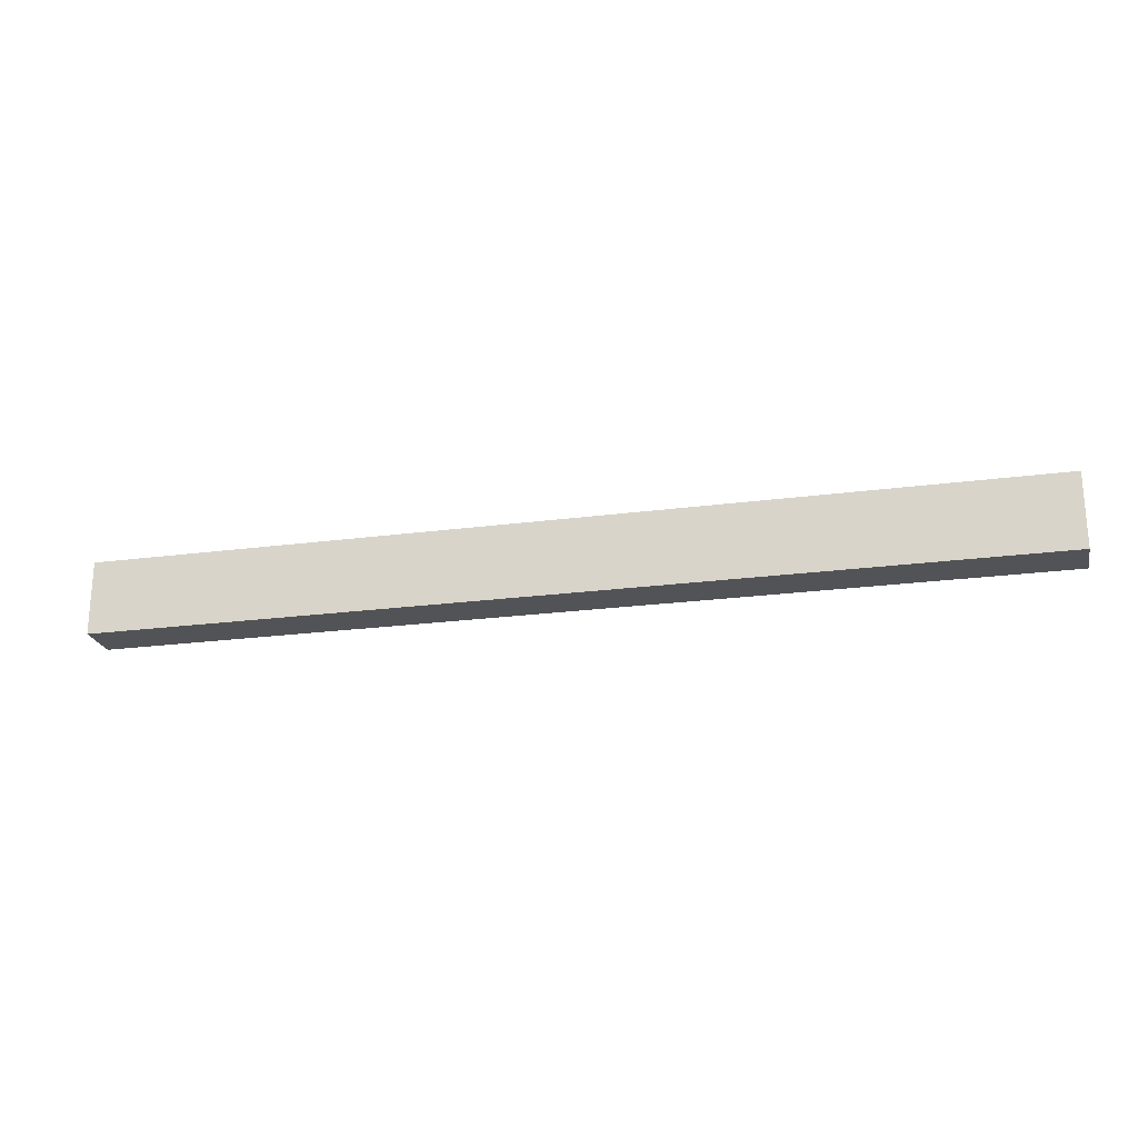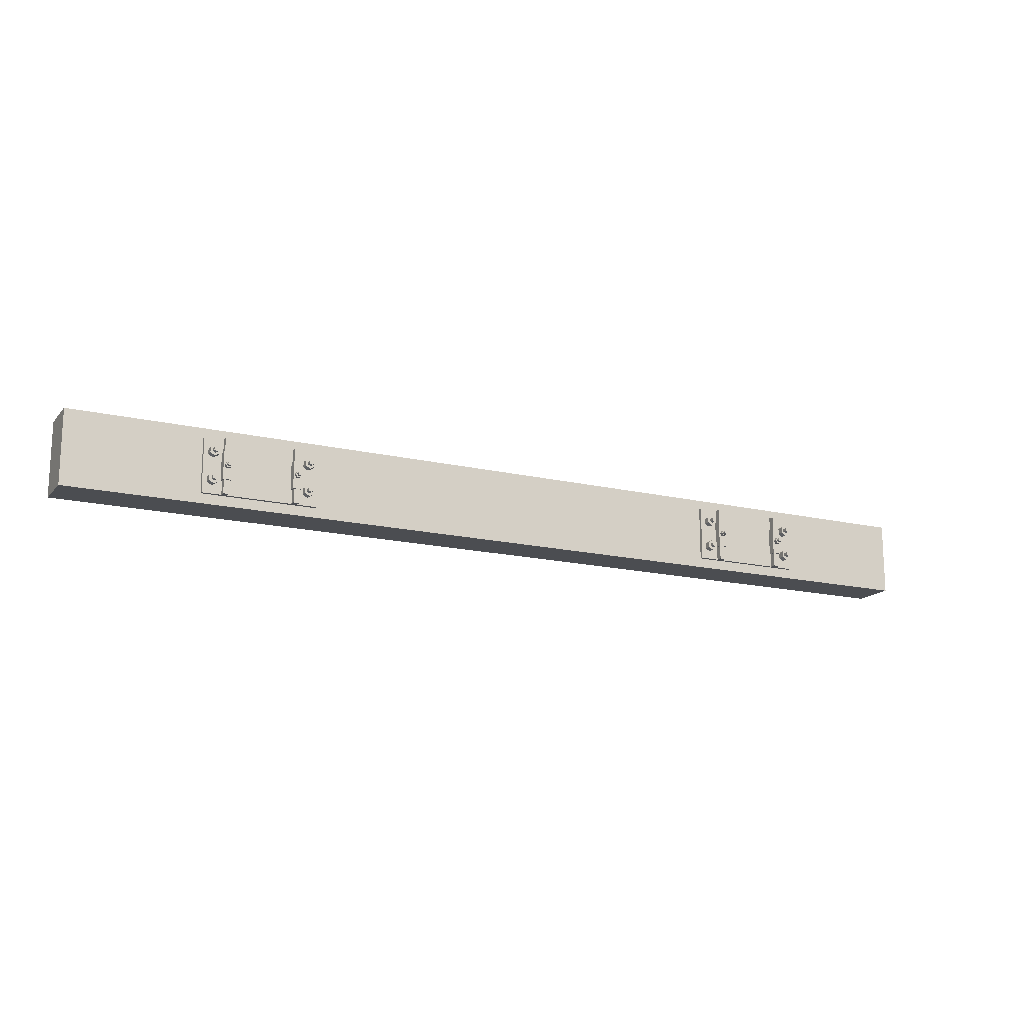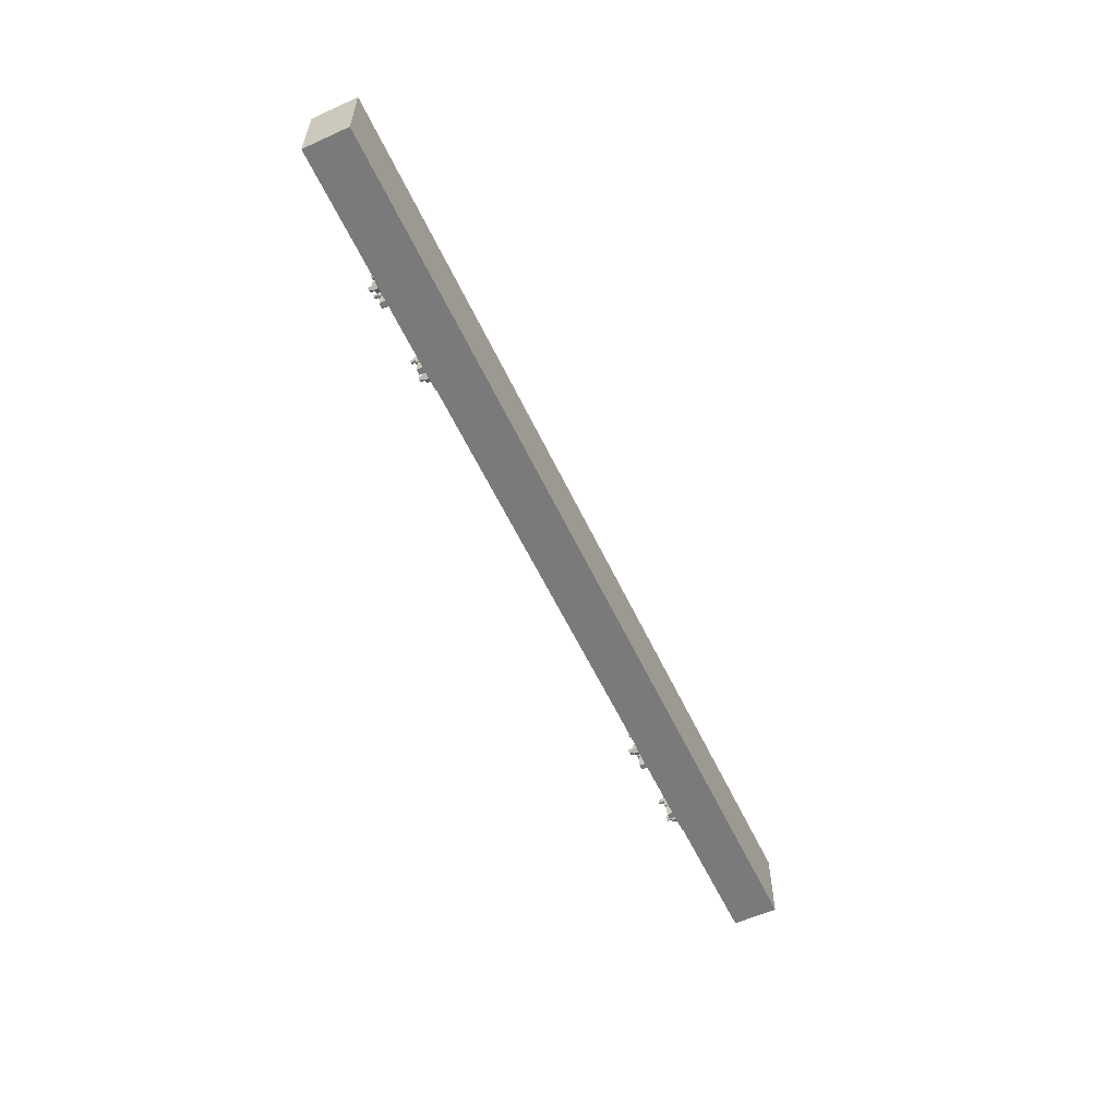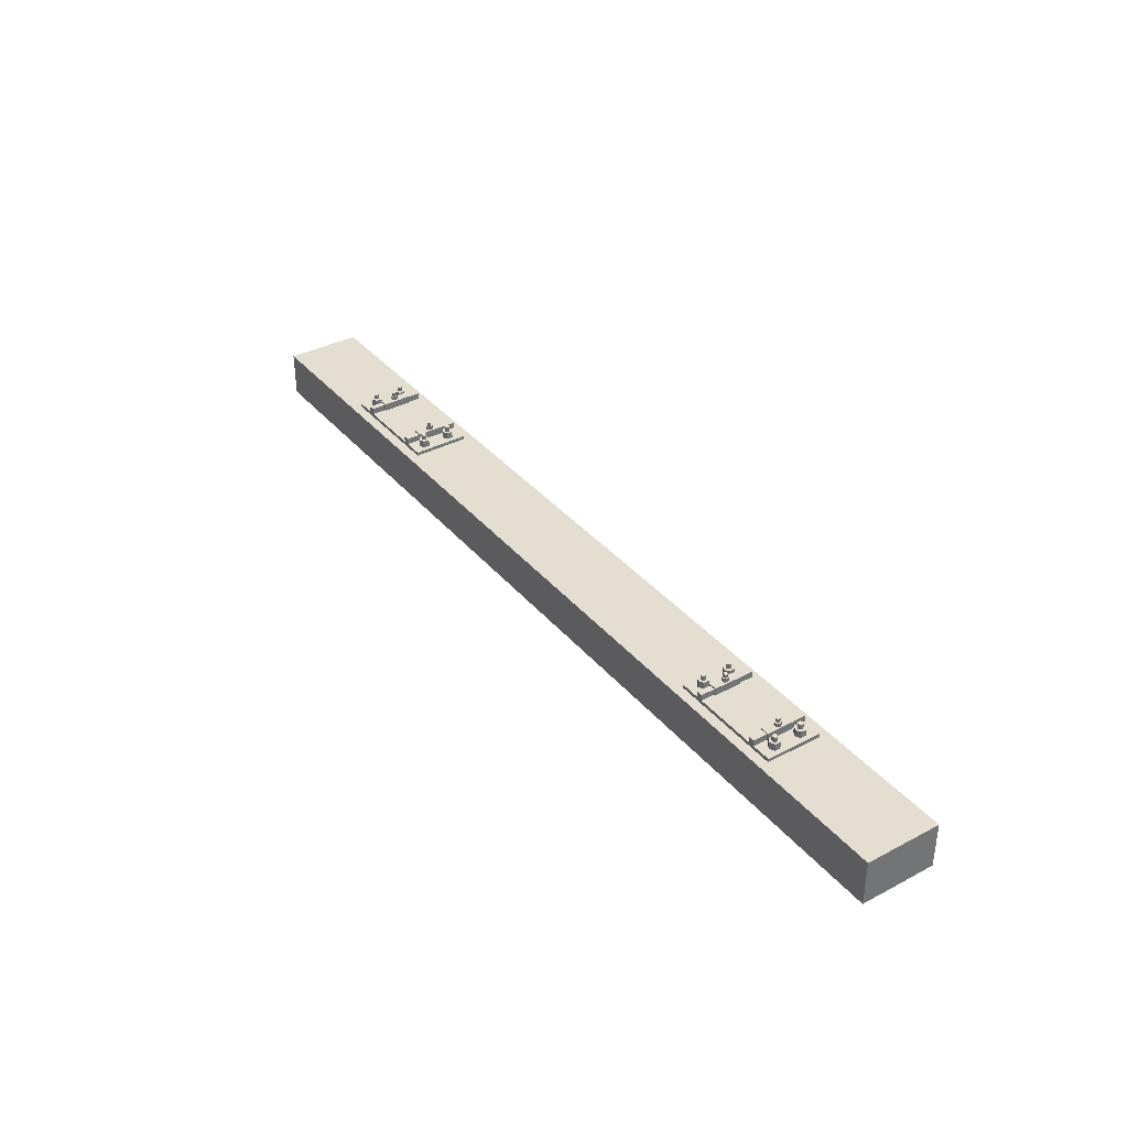
<metadata>
{"format":"obj","ext":"obj","renderer":"f3d","projection":"perspective","resolution":1024,"background":"white","views":[{"elev":-22.5,"azim":12.9,"up":"+Z"},{"elev":-16.0,"azim":153.7,"up":"+Z"},{"elev":-58.1,"azim":-64.9,"up":"+Z"},{"elev":36.4,"azim":55.5,"up":"+Y"}]}
</metadata>
<code>
v  -1.612 0.3295 -0.2011
v  -2.448 0.3295 -0.2011
v  -2.448 0.3545 -0.2011
v  -1.612 0.3545 -0.2011
v  -1.612 0.3295 0.2011
v  -1.612 0.3545 0.2011
v  -2.448 0.3545 0.2011
v  -2.448 0.3295 0.2011
v  -1.681 0.4045 0.0605
v  -1.681 0.3545 0.0605
v  -1.716 0.3545 0.0805
v  -1.716 0.4045 0.0805
v  -1.716 0.4045 0.1205
v  -1.716 0.3545 0.1205
v  -1.681 0.3545 0.1405
v  -1.681 0.4045 0.1405
v  -1.647 0.3545 0.1205
v  -1.647 0.4045 0.1205
v  -1.647 0.3545 0.0805
v  -1.647 0.4045 0.0805
v  -1.753 0.3545 -0.2011
v  -1.795 0.3545 -0.2011
v  -1.795 0.3985 -0.2011
v  -1.753 0.3985 -0.2011
v  -1.753 0.3985 0.2011
v  -1.795 0.3985 0.2011
v  -1.795 0.3545 0.2011
v  -1.753 0.3545 0.2011
v  -1.786 0.4085 0.0208
v  -1.762 0.4085 0.0208
v  -1.762 0.4375 0.0208
v  -1.786 0.4375 0.0208
v  -1.75 0.4375 -0
v  -1.798 0.4375 -0
v  -1.786 0.4375 -0.0208
v  -1.762 0.4375 -0.0208
v  -1.762 0.4085 -0.0208
v  -1.75 0.4085 -0
v  -1.786 0.4085 -0.0208
v  -1.798 0.4085 -0
v  -1.759 0.4375 -0
v  -1.759 0.4625 -0
v  -1.767 0.4625 0.013
v  -1.767 0.4375 0.013
v  -1.782 0.4375 0.013
v  -1.782 0.4625 0.013
v  -1.789 0.4625 -0
v  -1.767 0.4625 -0.013
v  -1.782 0.4625 -0.013
v  -1.782 0.4375 -0.013
v  -1.767 0.4375 -0.013
v  -1.789 0.4375 -0
v  -1.805 0.3445 0.1
v  -1.805 0.4085 0.1
v  -1.805 0.4085 -0.1
v  -1.805 0.3445 -0.1
v  -1.743 0.3445 -0.1
v  -1.743 0.4085 -0.1
v  -1.743 0.4085 0.1
v  -1.743 0.3445 0.1
v  -1.716 0.3545 -0.1205
v  -1.716 0.3545 -0.0805
v  -1.716 0.4045 -0.0805
v  -1.716 0.4045 -0.1205
v  -1.681 0.4045 -0.0605
v  -1.681 0.4045 -0.1405
v  -1.681 0.3545 -0.0605
v  -1.647 0.3545 -0.0805
v  -1.647 0.4045 -0.0805
v  -1.647 0.3545 -0.1205
v  -1.647 0.4045 -0.1205
v  -1.681 0.3545 -0.1405
v  -1.664 0.4045 -0.0905
v  -1.664 0.4045 -0.1105
v  -1.664 0.4405 -0.1105
v  -1.664 0.4405 -0.0905
v  -1.681 0.4405 -0.1205
v  -1.681 0.4405 -0.0805
v  -1.699 0.4405 -0.1105
v  -1.699 0.4405 -0.0905
v  -1.699 0.4045 -0.0905
v  -1.699 0.4045 -0.1105
v  -1.681 0.4045 -0.1205
v  -1.681 0.4045 -0.0805
v  -2.307 0.3545 0.2011
v  -2.265 0.3545 0.2011
v  -2.265 0.3985 0.2011
v  -2.307 0.3985 0.2011
v  -2.307 0.3985 -0.2011
v  -2.265 0.3985 -0.2011
v  -2.265 0.3545 -0.2011
v  -2.307 0.3545 -0.2011
v  -2.255 0.3445 -0.1
v  -2.255 0.4085 -0.1
v  -2.255 0.4085 0.1
v  -2.255 0.3445 0.1
v  -2.317 0.3445 0.1
v  -2.317 0.4085 0.1
v  -2.317 0.4085 -0.1
v  -2.317 0.3445 -0.1
v  -2.274 0.4085 -0.0208
v  -2.298 0.4085 -0.0208
v  -2.298 0.4375 -0.0208
v  -2.274 0.4375 -0.0208
v  -2.31 0.4375 -0
v  -2.262 0.4375 -0
v  -2.274 0.4375 0.0208
v  -2.298 0.4375 0.0208
v  -2.298 0.4085 0.0208
v  -2.31 0.4085 -0
v  -2.274 0.4085 0.0208
v  -2.262 0.4085 -0
v  -2.278 0.4625 0.013
v  -2.271 0.4625 -0
v  -2.301 0.4625 -0
v  -2.293 0.4625 0.013
v  -2.293 0.4375 0.013
v  -2.301 0.4375 -0
v  -2.293 0.4625 -0.013
v  -2.293 0.4375 -0.013
v  -2.278 0.4375 -0.013
v  -2.278 0.4625 -0.013
v  -2.271 0.4375 -0
v  -2.278 0.4375 0.013
v  -2.344 0.3545 0.1205
v  -2.344 0.3545 0.0805
v  -2.344 0.4045 0.0805
v  -2.344 0.4045 0.1205
v  -2.379 0.4045 0.0605
v  -2.379 0.4045 0.1405
v  -2.379 0.3545 0.0605
v  -2.413 0.3545 0.0805
v  -2.413 0.4045 0.0805
v  -2.413 0.3545 0.1205
v  -2.413 0.4045 0.1205
v  -2.379 0.3545 0.1405
v  -2.379 0.4405 0.1205
v  -2.379 0.4405 0.0805
v  -2.396 0.4405 0.0905
v  -2.396 0.4405 0.1105
v  -2.396 0.4045 0.1105
v  -2.396 0.4045 0.0905
v  -2.379 0.4045 0.0805
v  -2.361 0.4045 0.0905
v  -2.361 0.4405 0.0905
v  -2.361 0.4405 0.1105
v  -2.361 0.4045 0.1105
v  -2.379 0.4045 0.1205
v  -2.379 0.4045 -0.0605
v  -2.379 0.3545 -0.0605
v  -2.344 0.3545 -0.0805
v  -2.344 0.4045 -0.0805
v  -2.344 0.4045 -0.1205
v  -2.344 0.3545 -0.1205
v  -2.379 0.3545 -0.1405
v  -2.379 0.4045 -0.1405
v  -2.413 0.3545 -0.1205
v  -2.413 0.4045 -0.1205
v  -2.413 0.3545 -0.0805
v  -2.413 0.4045 -0.0805
v  -2.379 0.4405 -0.0805
v  -2.379 0.4405 -0.1205
v  -2.396 0.4405 -0.1105
v  -2.396 0.4405 -0.0905
v  -2.396 0.4045 -0.0905
v  -2.396 0.4045 -0.1105
v  -2.379 0.4045 -0.1205
v  -2.361 0.4045 -0.1105
v  -2.361 0.4405 -0.1105
v  -2.361 0.4405 -0.0905
v  -2.361 0.4045 -0.0905
v  -2.379 0.4045 -0.0805
v  -1.681 0.4405 0.1205
v  -1.664 0.4405 0.1105
v  -1.664 0.4405 0.0905
v  -1.681 0.4405 0.0805
v  -1.681 0.4045 0.0805
v  -1.664 0.4045 0.0905
v  -1.664 0.4045 0.1105
v  -1.681 0.4045 0.1205
v  -1.699 0.4045 0.1105
v  -1.699 0.4405 0.1105
v  -1.699 0.4405 0.0905
v  -1.699 0.4045 0.0905
v  1.612 0.3295 -0.2011
v  1.612 0.3295 0.2011
v  1.612 0.3545 0.2011
v  1.612 0.3545 -0.2011
v  2.448 0.3545 0.2011
v  2.448 0.3545 -0.2011
v  2.448 0.3295 -0.2011
v  2.448 0.3295 0.2011
v  2.307 0.3545 -0.2011
v  2.265 0.3545 -0.2011
v  2.265 0.3985 -0.2011
v  2.307 0.3985 -0.2011
v  2.307 0.3985 0.2011
v  2.265 0.3985 0.2011
v  2.265 0.3545 -0.1
v  2.265 0.3545 0.2011
v  2.307 0.3545 0.2011
v  2.255 0.3445 0.1
v  2.255 0.4085 0.1
v  2.255 0.4085 -0.1
v  2.255 0.3445 -0.1
v  2.317 0.3445 -0.1
v  2.317 0.4085 -0.1
v  2.317 0.4085 0.1
v  2.317 0.3445 0.1
v  2.274 0.4085 0.0208
v  2.298 0.4085 0.0208
v  2.298 0.4375 0.0208
v  2.274 0.4375 0.0208
v  2.31 0.4375 -0
v  2.262 0.4375 -0
v  2.274 0.4375 -0.0208
v  2.298 0.4375 -0.0208
v  2.298 0.4085 -0.0208
v  2.31 0.4085 -0
v  2.274 0.4085 -0.0208
v  2.262 0.4085 -0
v  2.278 0.4625 -0.013
v  2.271 0.4625 -0
v  2.301 0.4625 -0
v  2.293 0.4625 -0.013
v  2.293 0.4375 -0.013
v  2.301 0.4375 -0
v  2.293 0.4625 0.013
v  2.293 0.4375 0.013
v  2.278 0.4375 0.013
v  2.278 0.4625 0.013
v  2.271 0.4375 -0
v  2.278 0.4375 -0.013
v  2.379 0.4405 -0.1205
v  2.379 0.4405 -0.0805
v  2.396 0.4405 -0.0905
v  2.396 0.4405 -0.1105
v  2.396 0.4045 -0.1105
v  2.396 0.4045 -0.0905
v  2.379 0.4045 -0.0805
v  2.361 0.4045 -0.0905
v  2.361 0.4405 -0.0905
v  2.361 0.4405 -0.1105
v  2.361 0.4045 -0.1105
v  2.379 0.4045 -0.1205
v  2.344 0.3545 -0.1205
v  2.344 0.3545 -0.0805
v  2.344 0.4045 -0.0805
v  2.344 0.4045 -0.1205
v  2.379 0.4045 -0.0605
v  2.379 0.4045 -0.1405
v  2.379 0.3545 -0.0605
v  2.413 0.4045 -0.0805
v  2.413 0.3545 -0.0805
v  2.413 0.3545 -0.1205
v  2.413 0.4045 -0.1205
v  2.379 0.3545 -0.1405
v  2.379 0.4045 0.0605
v  2.379 0.3545 0.0605
v  2.344 0.3545 0.0805
v  2.344 0.4045 0.0805
v  2.344 0.4045 0.1205
v  2.344 0.3545 0.1205
v  2.379 0.4045 0.1405
v  2.379 0.3545 0.1405
v  2.413 0.4045 0.1205
v  2.413 0.3545 0.1205
v  2.413 0.3545 0.0805
v  2.413 0.4045 0.0805
v  2.379 0.4405 0.0805
v  2.379 0.4405 0.1205
v  2.396 0.4405 0.1105
v  2.396 0.4405 0.0905
v  2.396 0.4045 0.0905
v  2.396 0.4045 0.1105
v  2.379 0.4045 0.1205
v  2.361 0.4045 0.1105
v  2.361 0.4405 0.1105
v  2.361 0.4405 0.0905
v  2.361 0.4045 0.0905
v  2.379 0.4045 0.0805
v  1.716 0.3545 0.1205
v  1.716 0.3545 0.0805
v  1.716 0.4045 0.0805
v  1.716 0.4045 0.1205
v  1.681 0.4045 0.0605
v  1.681 0.4045 0.1405
v  1.681 0.3545 0.0605
v  1.647 0.4045 0.0805
v  1.647 0.3545 0.0805
v  1.647 0.3545 0.1205
v  1.647 0.4045 0.1205
v  1.681 0.3545 0.1405
v  1.664 0.4045 0.0905
v  1.664 0.4045 0.1105
v  1.664 0.4405 0.1105
v  1.664 0.4405 0.0905
v  1.681 0.4405 0.1205
v  1.681 0.4405 0.0805
v  1.699 0.4405 0.1105
v  1.699 0.4405 0.0905
v  1.699 0.4045 0.0905
v  1.699 0.4045 0.1105
v  1.681 0.4045 0.1205
v  1.681 0.4045 0.0805
v  1.786 0.4085 -0.0208
v  1.762 0.4085 -0.0208
v  1.762 0.4375 -0.0208
v  1.786 0.4375 -0.0208
v  1.75 0.4375 -0
v  1.798 0.4375 -0
v  1.786 0.4375 0.0208
v  1.762 0.4375 0.0208
v  1.762 0.4085 0.0208
v  1.75 0.4085 -0
v  1.786 0.4085 0.0208
v  1.798 0.4085 -0
v  1.759 0.4375 -0
v  1.759 0.4625 -0
v  1.767 0.4625 -0.013
v  1.767 0.4375 -0.013
v  1.782 0.4375 -0.013
v  1.782 0.4625 -0.013
v  1.789 0.4625 -0
v  1.767 0.4625 0.013
v  1.782 0.4625 0.013
v  1.782 0.4375 0.013
v  1.767 0.4375 0.013
v  1.789 0.4375 -0
v  1.681 0.4405 -0.1205
v  1.664 0.4405 -0.1105
v  1.664 0.4405 -0.0905
v  1.681 0.4405 -0.0805
v  1.681 0.4045 -0.0805
v  1.664 0.4045 -0.0905
v  1.664 0.4045 -0.1105
v  1.681 0.4045 -0.1205
v  1.699 0.4045 -0.1105
v  1.699 0.4405 -0.1105
v  1.699 0.4405 -0.0905
v  1.699 0.4045 -0.0905
v  1.681 0.4045 -0.0605
v  1.681 0.3545 -0.0605
v  1.716 0.3545 -0.0805
v  1.716 0.4045 -0.0805
v  1.716 0.4045 -0.1205
v  1.716 0.3545 -0.1205
v  1.681 0.4045 -0.1405
v  1.681 0.3545 -0.1405
v  1.647 0.4045 -0.1205
v  1.647 0.3545 -0.1205
v  1.647 0.3545 -0.0805
v  1.647 0.4045 -0.0805
v  1.805 0.3445 -0.1
v  1.805 0.4085 -0.1
v  1.805 0.4085 0.1
v  1.805 0.3445 0.1
v  1.743 0.3445 0.1
v  1.743 0.4085 0.1
v  1.743 0.4085 -0.1
v  1.743 0.3445 -0.1
v  1.753 0.3545 0.2011
v  1.795 0.3545 0.2011
v  1.795 0.3985 0.2011
v  1.753 0.3985 0.2011
v  1.753 0.3985 -0.2011
v  1.795 0.3985 -0.2011
v  1.795 0.3545 -0.2011
v  1.753 0.3545 -0.2011
v  3.418 0.3295 -0.2719
v  -3.418 0.3295 -0.2719
v  -3.418 0.3295 0.2719
v  3.418 0.3295 0.2719
v  3.418 0 0.2719
v  -3.418 0 0.2719
v  -3.418 0 -0.2719
v  3.418 0 -0.2719
g Mesh
f 1 2 3 4
f 5 1 4 6
f 3 7 6 4
f 8 7 3 2
f 8 5 6 7
f 9 10 11 12
f 13 12 11 14
f 13 14 15 16
f 16 15 17 18
f 18 17 19 20
f 20 19 10 9
f 18 20 9 16
f 16 9 12 13
f 21 22 23 24
f 25 24 23 26
f 27 26 23 22
f 25 26 27 28
f 25 28 21 24
f 29 30 31 32
f 32 31 33 34
f 35 34 33 36
f 37 36 33 38
f 38 33 31 30
f 35 36 37 39
f 34 35 39 40
f 32 34 40 29
f 41 42 43 44
f 45 44 43 46
f 47 46 43 42
f 47 42 48 49
f 50 49 48 51
f 51 48 42 41
f 47 49 50 52
f 46 47 52 45
f 53 54 55 56
f 57 56 55 58
f 59 58 55 54
f 59 54 53 60
f 59 60 57 58
f 61 62 63 64
f 64 63 65 66
f 63 62 67 65
f 65 67 68 69
f 69 68 70 71
f 71 70 72 66
f 66 72 61 64
f 66 65 69 71
f 73 74 75 76
f 76 75 77 78
f 78 77 79 80
f 81 80 79 82
f 82 79 77 83
f 83 77 75 74
f 78 80 81 84
f 76 78 84 73
f 85 86 87 88
f 89 88 87 90
f 91 90 87 86
f 89 90 91 92
f 89 92 85 88
f 93 94 95 96
f 97 96 95 98
f 99 98 95 94
f 99 94 93 100
f 99 100 97 98
f 101 102 103 104
f 104 103 105 106
f 107 106 105 108
f 109 108 105 110
f 110 105 103 102
f 107 108 109 111
f 106 107 111 112
f 104 106 112 101
f 113 114 115 116
f 117 116 115 118
f 118 115 119 120
f 121 120 119 122
f 122 119 115 114
f 122 114 123 121
f 124 123 114 113
f 117 124 113 116
f 125 126 127 128
f 128 127 129 130
f 127 126 131 129
f 129 131 132 133
f 133 132 134 135
f 135 134 136 130
f 130 136 125 128
f 130 129 133 135
f 137 138 139 140
f 141 140 139 142
f 143 142 139 138
f 144 143 138 145
f 146 145 138 137
f 147 146 137 148
f 148 137 140 141
f 145 146 147 144
f 149 150 151 152
f 153 152 151 154
f 153 154 155 156
f 156 155 157 158
f 158 157 159 160
f 160 159 150 149
f 158 160 149 156
f 156 149 152 153
f 161 162 163 164
f 165 164 163 166
f 167 166 163 162
f 168 167 162 169
f 170 169 162 161
f 171 170 161 172
f 172 161 164 165
f 169 170 171 168
f 173 174 175 176
f 177 176 175 178
f 179 178 175 174
f 180 179 174 173
f 181 180 173 182
f 183 182 173 176
f 184 183 176 177
f 183 184 181 182
f 185 186 187 188
f 189 190 188 187
f 191 190 189 192
f 191 185 188 190
f 193 194 195 196
f 197 196 195 198
f 195 194 199 200
f 195 200 198
f 197 198 200 201
f 197 201 193 196
f 202 203 204 205
f 206 205 204 207
f 208 207 204 203
f 208 203 202 209
f 208 209 206 207
f 210 211 212 213
f 213 212 214 215
f 216 215 214 217
f 218 217 214 219
f 219 214 212 211
f 216 217 218 220
f 215 216 220 221
f 213 215 221 210
f 222 223 224 225
f 226 225 224 227
f 227 224 228 229
f 230 229 228 231
f 231 228 224 223
f 231 223 232 230
f 233 232 223 222
f 226 233 222 225
f 234 235 236 237
f 238 237 236 239
f 240 239 236 235
f 241 240 235 242
f 243 242 235 234
f 244 243 234 245
f 245 234 237 238
f 242 243 244 241
f 246 247 248 249
f 248 250 251 249
f 248 247 252 250
f 253 250 252 254
f 253 254 255 256
f 251 256 255 257
f 251 257 246 249
f 251 250 253 256
f 258 259 260 261
f 262 261 260 263
f 264 262 263 265
f 266 264 265 267
f 266 267 268 269
f 269 268 259 258
f 266 269 258 264
f 264 258 261 262
f 270 271 272 273
f 274 273 272 275
f 276 275 272 271
f 277 276 271 278
f 279 278 271 270
f 280 279 270 281
f 281 270 273 274
f 278 279 280 277
f 282 283 284 285
f 285 284 286 287
f 284 283 288 286
f 289 286 288 290
f 289 290 291 292
f 287 292 291 293
f 287 293 282 285
f 287 286 289 292
f 294 295 296 297
f 297 296 298 299
f 299 298 300 301
f 302 301 300 303
f 303 300 298 304
f 304 298 296 295
f 299 301 302 305
f 297 299 305 294
f 306 307 308 309
f 309 308 310 311
f 312 311 310 313
f 314 313 310 315
f 315 310 308 307
f 312 313 314 316
f 311 312 316 317
f 309 311 317 306
f 318 319 320 321
f 322 321 320 323
f 324 323 320 319
f 324 319 325 326
f 327 326 325 328
f 328 325 319 318
f 324 326 327 329
f 323 324 329 322
f 330 331 332 333
f 334 333 332 335
f 336 335 332 331
f 337 336 331 330
f 338 337 330 339
f 340 339 330 333
f 341 340 333 334
f 340 341 338 339
f 342 343 344 345
f 346 345 344 347
f 348 346 347 349
f 350 348 349 351
f 350 351 352 353
f 353 352 343 342
f 350 353 342 348
f 348 342 345 346
f 354 355 356 357
f 358 357 356 359
f 360 359 356 355
f 360 355 354 361
f 360 361 358 359
f 362 363 364 365
f 366 365 364 367
f 368 367 364 363
f 366 367 368 369
f 366 369 362 365
f 370 371 372 373
f 374 373 372 375
f 375 372 371 376
f 377 376 371 370
f 377 370 373 374
f 377 374 375 376
f 192 189 187 186

</code>
